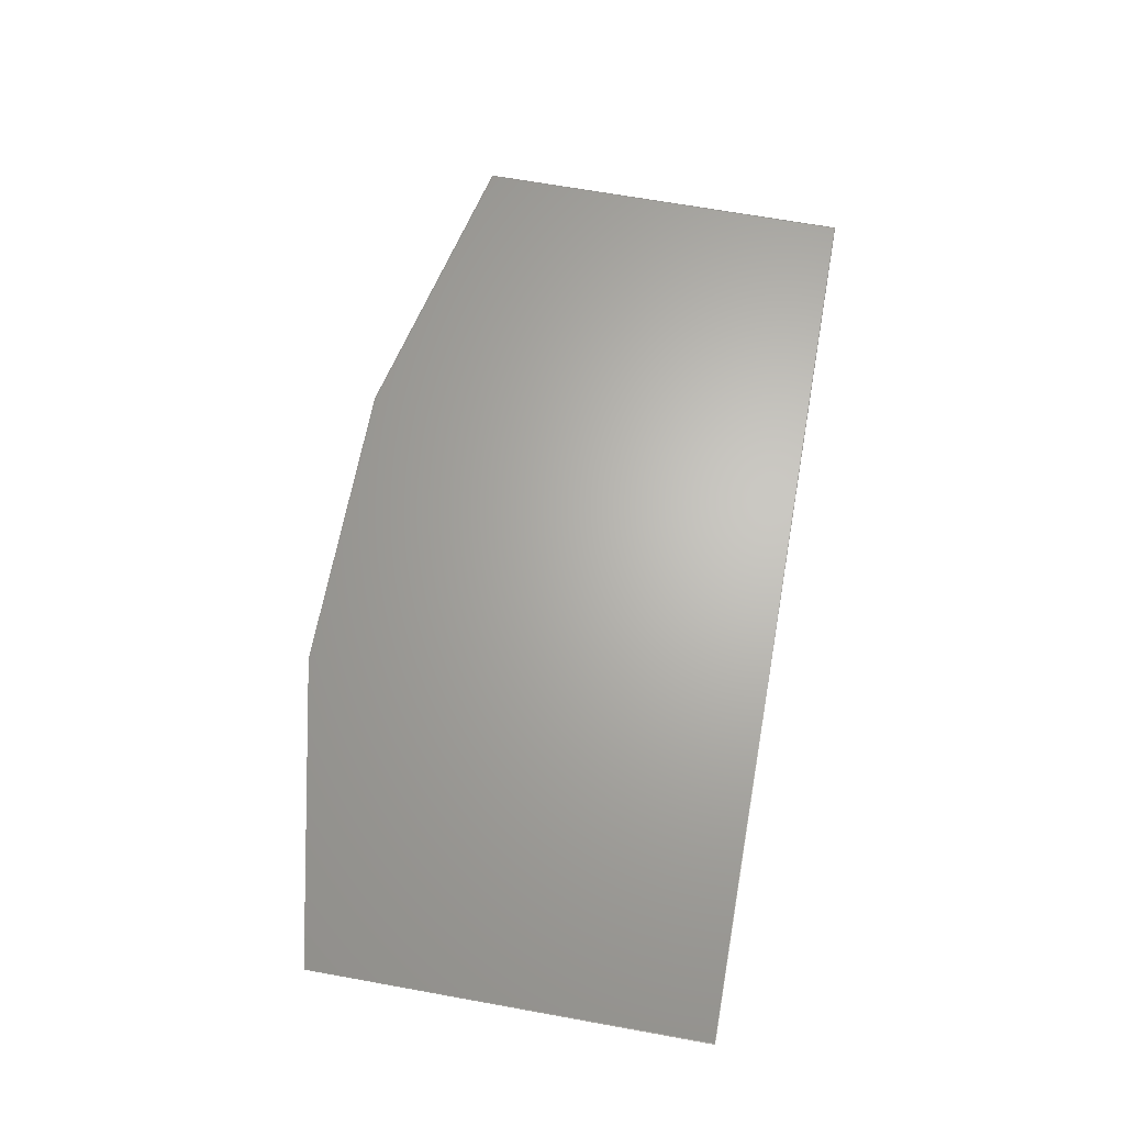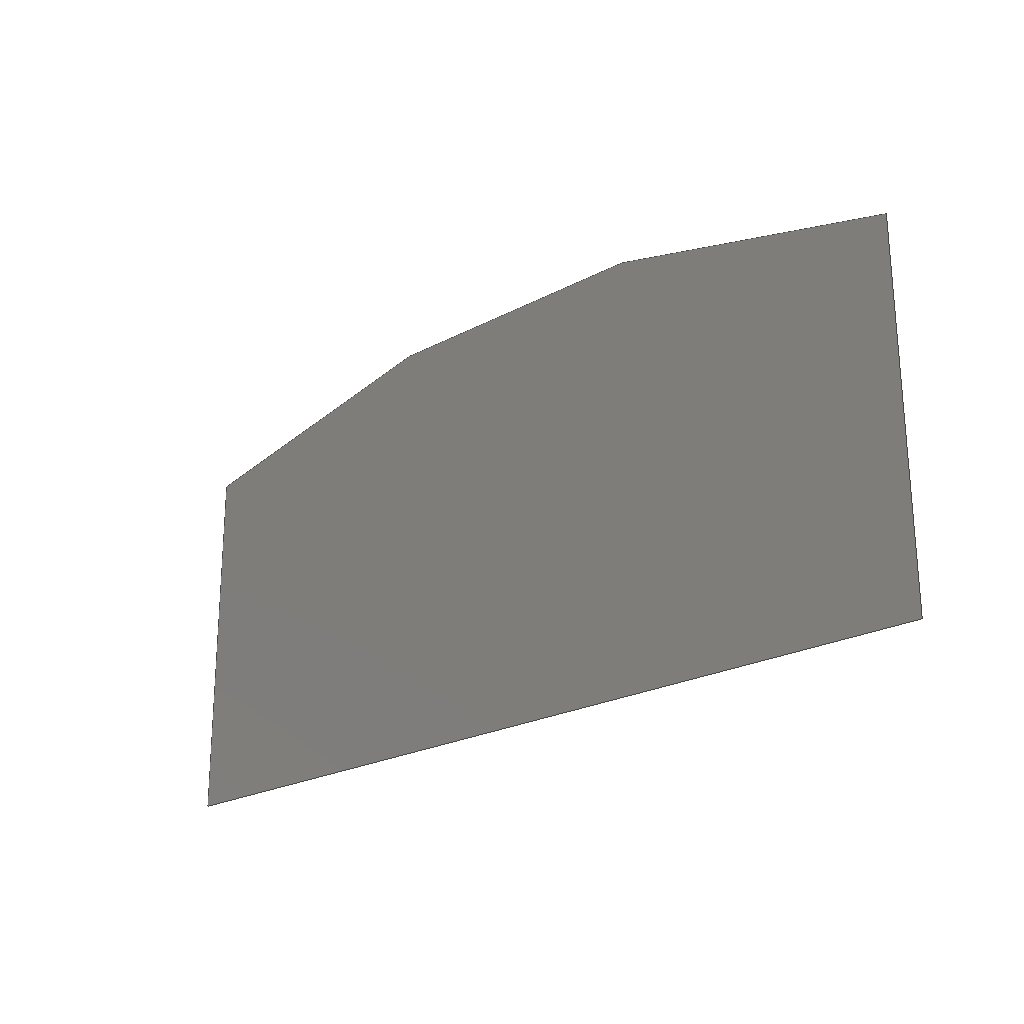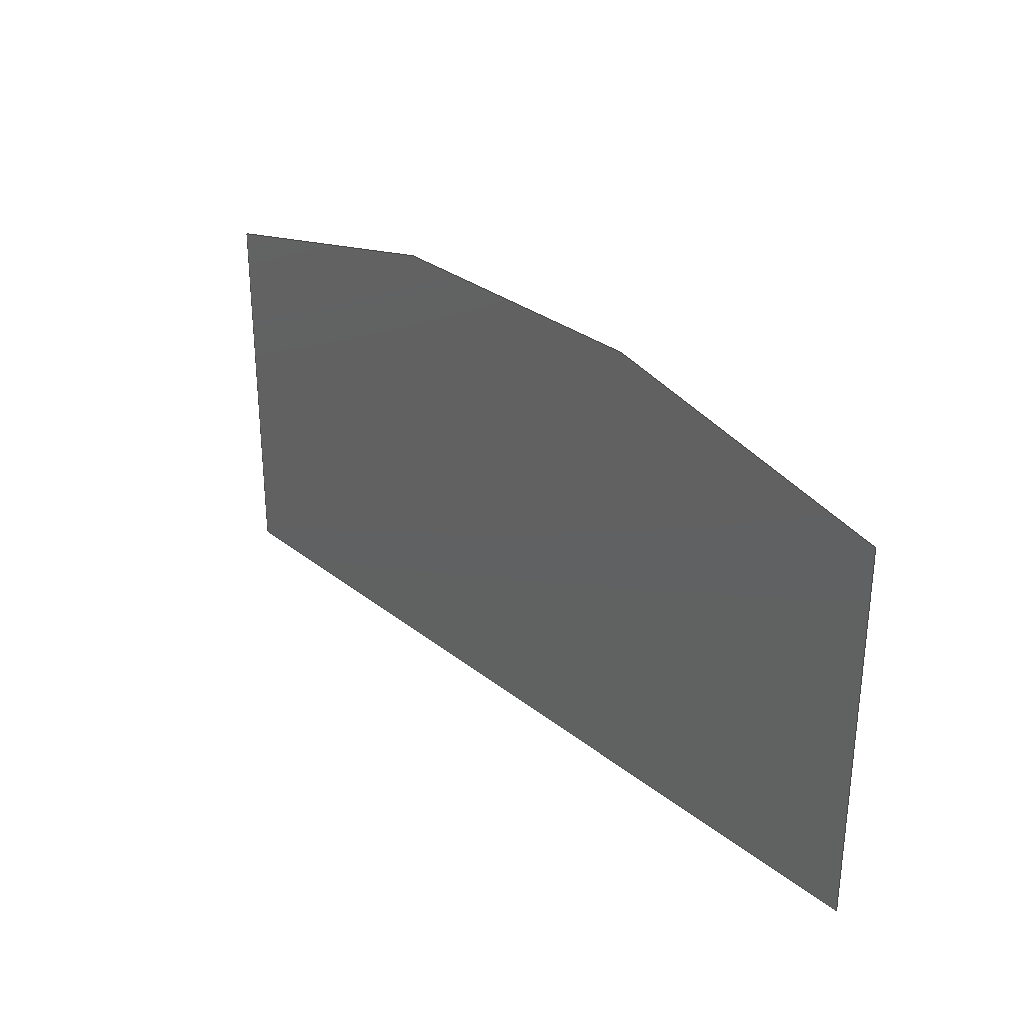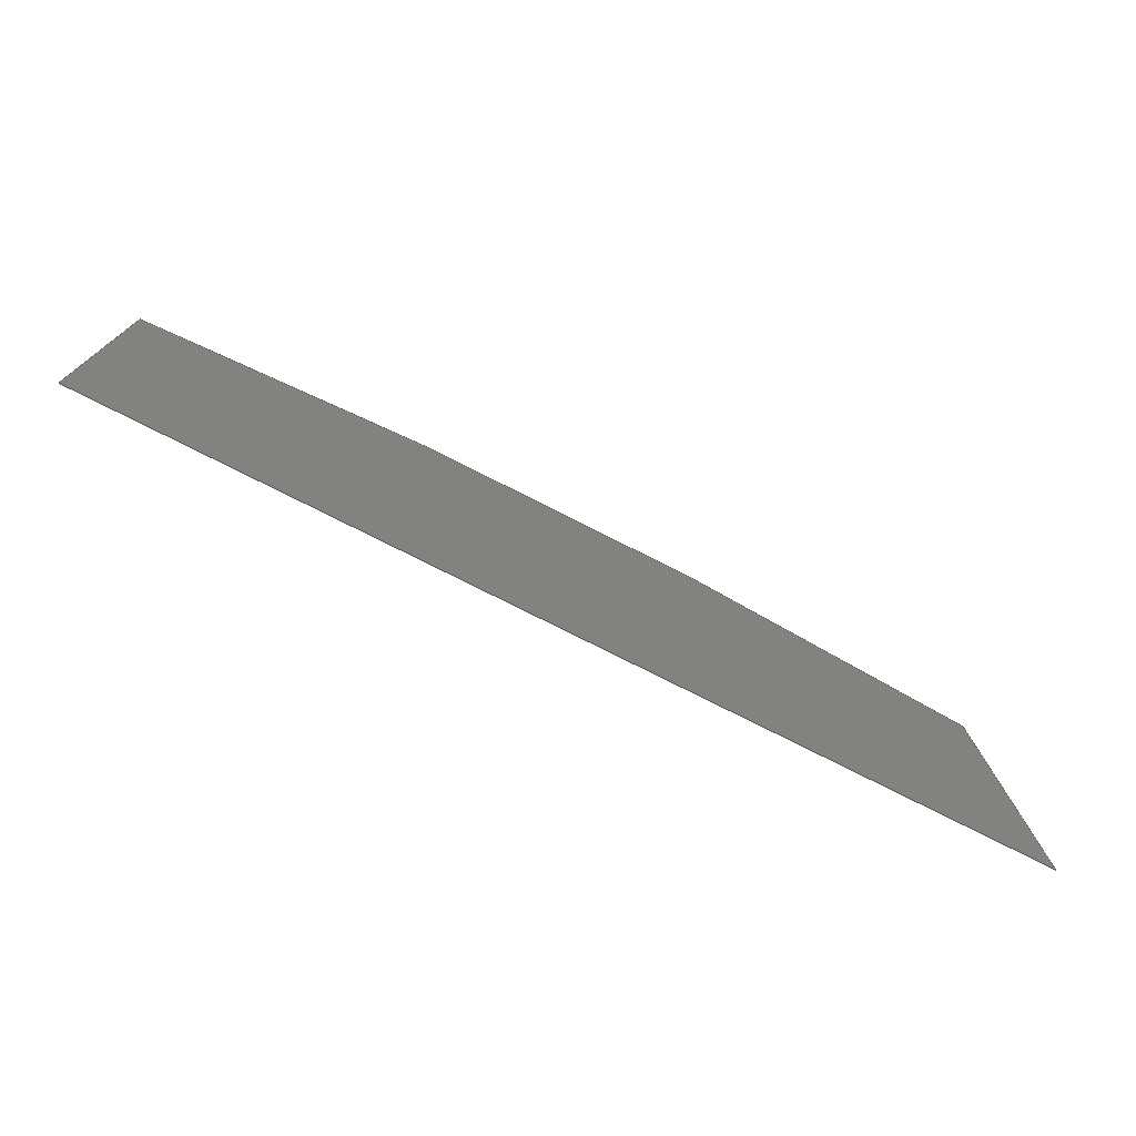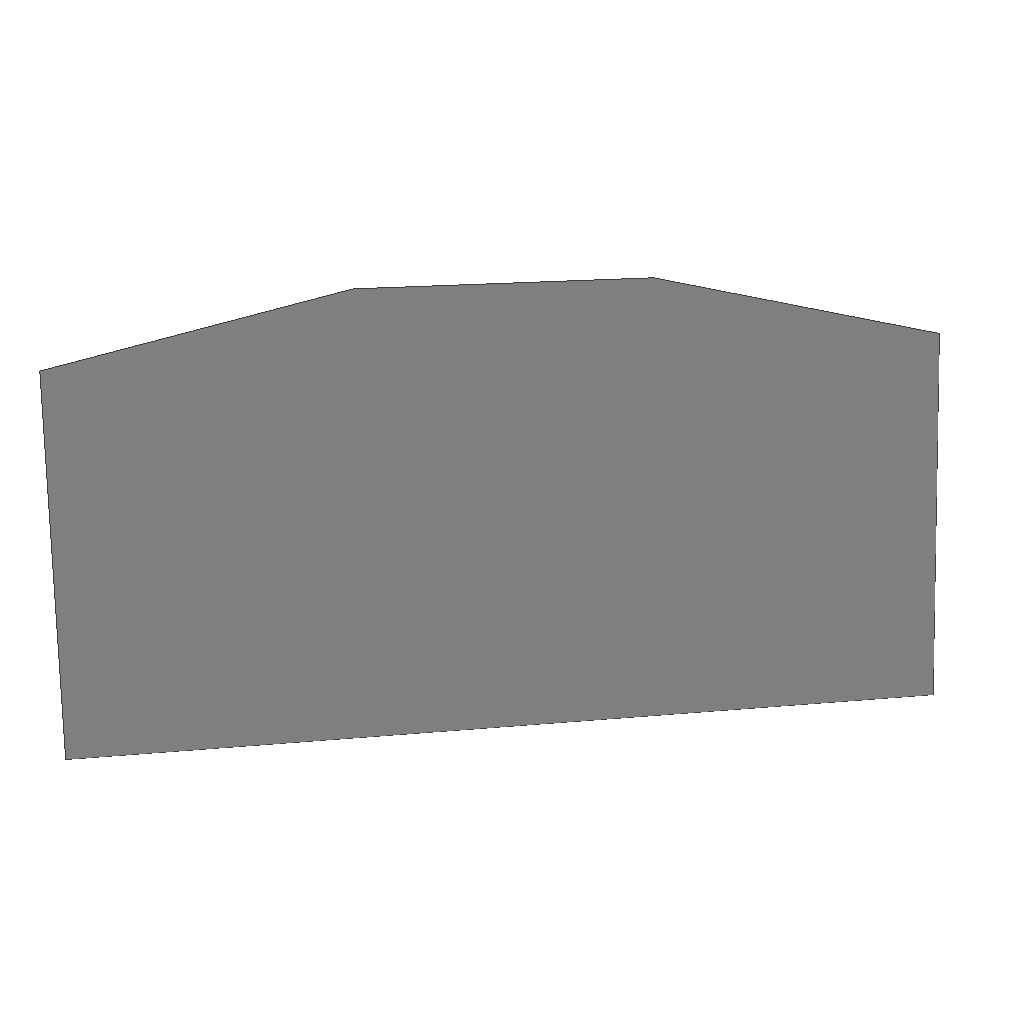
<metadata>
{"format":"step","ext":"stp","renderer":"f3d","projection":"perspective","resolution":1024,"background":"white","views":[{"elev":60.3,"azim":-80.8,"up":"+Z"},{"elev":-21.4,"azim":-143.2,"up":"+Y"},{"elev":31.3,"azim":-136.1,"up":"+Y"},{"elev":-75.7,"azim":147.6,"up":"+Y"},{"elev":11.4,"azim":164.4,"up":"+Y"}]}
</metadata>
<code>
ISO-10303-21;
DATA;
#1 = APPLICATION_PROTOCOL_DEFINITION('committee draft',
  'automotive_design',1997,#2);
#2 = APPLICATION_CONTEXT(
  'core data for automotive mechanical design processes');
#3 = SHAPE_DEFINITION_REPRESENTATION(#4,#10);
#4 = PRODUCT_DEFINITION_SHAPE('','',#5);
#5 = PRODUCT_DEFINITION('design','',#6,#9);
#6 = PRODUCT_DEFINITION_FORMATION('','',#7);
#7 = PRODUCT('Open CASCADE STEP translator 6.8 222',
  'Open CASCADE STEP translator 6.8 222','',(#8));
#8 = MECHANICAL_CONTEXT('',#2,'mechanical');
#9 = PRODUCT_DEFINITION_CONTEXT('part definition',#2,'design');
#10 = MANIFOLD_SURFACE_SHAPE_REPRESENTATION('',(#11,#15),#95);
#11 = AXIS2_PLACEMENT_3D('',#12,#13,#14);
#12 = CARTESIAN_POINT('',(0,0,0));
#13 = DIRECTION('',(0,0,1));
#14 = DIRECTION('',(1,0,-0));
#15 = SHELL_BASED_SURFACE_MODEL('',(#16));
#16 = OPEN_SHELL('',(#17));
#17 = ADVANCED_FACE('',(#18),#32,.T.);
#18 = FACE_BOUND('',#19,.F.);
#19 = EDGE_LOOP('',(#20,#43,#59,#75));
#20 = ORIENTED_EDGE('',*,*,#21,.T.);
#21 = EDGE_CURVE('',#22,#24,#26,.T.);
#22 = VERTEX_POINT('',#23);
#23 = CARTESIAN_POINT('',(2.508,1.014,0.2477)
  );
#24 = VERTEX_POINT('',#25);
#25 = CARTESIAN_POINT('',(2.47,-1.113,0.2057)
  );
#26 = SURFACE_CURVE('',#27,(#31),.PCURVE_S1);
#27 = LINE('',#28,#29);
#28 = CARTESIAN_POINT('',(2.508,1.014,0.2477)
  );
#29 = VECTOR('',#30,1);
#30 = DIRECTION('',(-0.01765,-0.9996,
    -0.01972));
#31 = PCURVE('',#32,#37);
#32 = PLANE('',#33);
#33 = AXIS2_PLACEMENT_3D('',#34,#35,#36);
#34 = CARTESIAN_POINT('',(2.549,1.59,0.2618)
  );
#35 = DIRECTION('',(-0.09103,-0.01804,
    0.9957));
#36 = DIRECTION('',(-0.9957,0.01937,
    -0.09068));
#37 = DEFINITIONAL_REPRESENTATION('',(#38),#42);
#38 = LINE('',#39,#40);
#39 = CARTESIAN_POINT('',(0.03072,0.5769));
#40 = VECTOR('',#41,1);
#41 = DIRECTION('',(3.844e-15,1));
#42 = ( GEOMETRIC_REPRESENTATION_CONTEXT(2) 
PARAMETRIC_REPRESENTATION_CONTEXT() REPRESENTATION_CONTEXT('2D SPACE',''
  ) );
#43 = ORIENTED_EDGE('',*,*,#44,.T.);
#44 = EDGE_CURVE('',#24,#45,#47,.T.);
#45 = VERTEX_POINT('',#46);
#46 = CARTESIAN_POINT('',(-2.508,-1.016,
    -0.2477));
#47 = SURFACE_CURVE('',#48,(#52),.PCURVE_S1);
#48 = LINE('',#49,#50);
#49 = CARTESIAN_POINT('',(2.47,-1.113,0.2057)
  );
#50 = VECTOR('',#51,1);
#51 = DIRECTION('',(-0.9957,0.01937,
    -0.09068));
#52 = PCURVE('',#32,#53);
#53 = DEFINITIONAL_REPRESENTATION('',(#54),#58);
#54 = LINE('',#55,#56);
#55 = CARTESIAN_POINT('',(0.03072,2.704));
#56 = VECTOR('',#57,1);
#57 = DIRECTION('',(1,3.178e-15));
#58 = ( GEOMETRIC_REPRESENTATION_CONTEXT(2) 
PARAMETRIC_REPRESENTATION_CONTEXT() REPRESENTATION_CONTEXT('2D SPACE',''
  ) );
#59 = ORIENTED_EDGE('',*,*,#60,.T.);
#60 = EDGE_CURVE('',#45,#61,#63,.T.);
#61 = VERTEX_POINT('',#62);
#62 = CARTESIAN_POINT('',(-2.47,1.114,-0.2057
    ));
#63 = SURFACE_CURVE('',#64,(#68),.PCURVE_S1);
#64 = LINE('',#65,#66);
#65 = CARTESIAN_POINT('',(-2.508,-1.016,-0.2477
    ));
#66 = VECTOR('',#67,1);
#67 = DIRECTION('',(0.01765,0.9996,0.01972
    ));
#68 = PCURVE('',#32,#69);
#69 = DEFINITIONAL_REPRESENTATION('',(#70),#74);
#70 = LINE('',#71,#72);
#71 = CARTESIAN_POINT('',(5.031,2.704));
#72 = VECTOR('',#73,1);
#73 = DIRECTION('',(-3.997e-15,-1));
#74 = ( GEOMETRIC_REPRESENTATION_CONTEXT(2) 
PARAMETRIC_REPRESENTATION_CONTEXT() REPRESENTATION_CONTEXT('2D SPACE',''
  ) );
#75 = ORIENTED_EDGE('',*,*,#76,.T.);
#76 = EDGE_CURVE('',#61,#22,#77,.T.);
#77 = SURFACE_CURVE('',#78,(#85),.PCURVE_S1);
#78 = B_SPLINE_CURVE_WITH_KNOTS('',3,(#79,#80,#81,#82,#83,#84),
  .UNSPECIFIED.,.F.,.F.,(4,1,1,4),(0,0.3333,0.6667,1),
  .UNSPECIFIED.);
#79 = CARTESIAN_POINT('',(-2.47,1.114,-0.2057
    ));
#80 = CARTESIAN_POINT('',(-1.909,1.29,-0.1512
    ));
#81 = CARTESIAN_POINT('',(-0.7929,1.517,
    -0.04501));
#82 = CARTESIAN_POINT('',(0.8568,1.48,0.1051)
  );
#83 = CARTESIAN_POINT('',(1.958,1.211,0.201)
  );
#84 = CARTESIAN_POINT('',(2.508,1.014,0.2477)
  );
#85 = PCURVE('',#32,#86);
#86 = DEFINITIONAL_REPRESENTATION('',(#87),#94);
#87 = B_SPLINE_CURVE_WITH_KNOTS('',3,(#88,#89,#90,#91,#92,#93),
  .UNSPECIFIED.,.F.,.F.,(4,1,1,4),(0,0.3333,0.6667,1),
  .UNSPECIFIED.);
#88 = CARTESIAN_POINT('',(5.031,0.574));
#89 = CARTESIAN_POINT('',(4.471,0.3871));
#90 = CARTESIAN_POINT('',(3.354,0.1382));
#91 = CARTESIAN_POINT('',(1.697,0.1433));
#92 = CARTESIAN_POINT('',(0.5861,0.3912));
#93 = CARTESIAN_POINT('',(0.03072,0.5769));
#94 = ( GEOMETRIC_REPRESENTATION_CONTEXT(2) 
PARAMETRIC_REPRESENTATION_CONTEXT() REPRESENTATION_CONTEXT('2D SPACE',''
  ) );
#95 = ( GEOMETRIC_REPRESENTATION_CONTEXT(3) 
GLOBAL_UNCERTAINTY_ASSIGNED_CONTEXT((#99)) GLOBAL_UNIT_ASSIGNED_CONTEXT(
(#96,#97,#98)) REPRESENTATION_CONTEXT('Context #1',
  '3D Context with UNIT and UNCERTAINTY') );
#96 = ( LENGTH_UNIT() NAMED_UNIT(*) SI_UNIT(.MILLI.,.METRE.) );
#97 = ( NAMED_UNIT(*) PLANE_ANGLE_UNIT() SI_UNIT($,.RADIAN.) );
#98 = ( NAMED_UNIT(*) SI_UNIT($,.STERADIAN.) SOLID_ANGLE_UNIT() );
#99 = UNCERTAINTY_MEASURE_WITH_UNIT(LENGTH_MEASURE(1e-07),#96,
  'distance_accuracy_value','confusion accuracy');
#100 = PRODUCT_TYPE('part',$,(#7));
ENDSEC;
END-ISO-10303-21;

</code>
